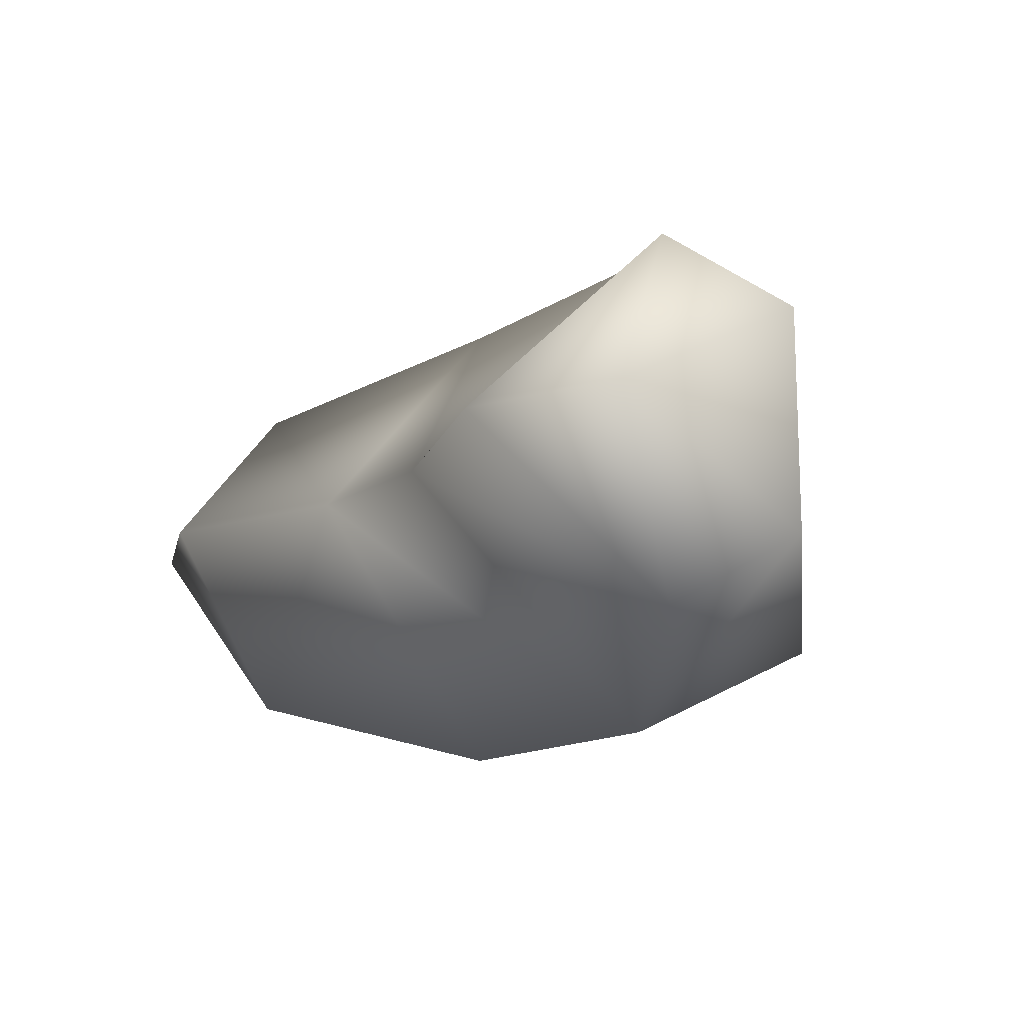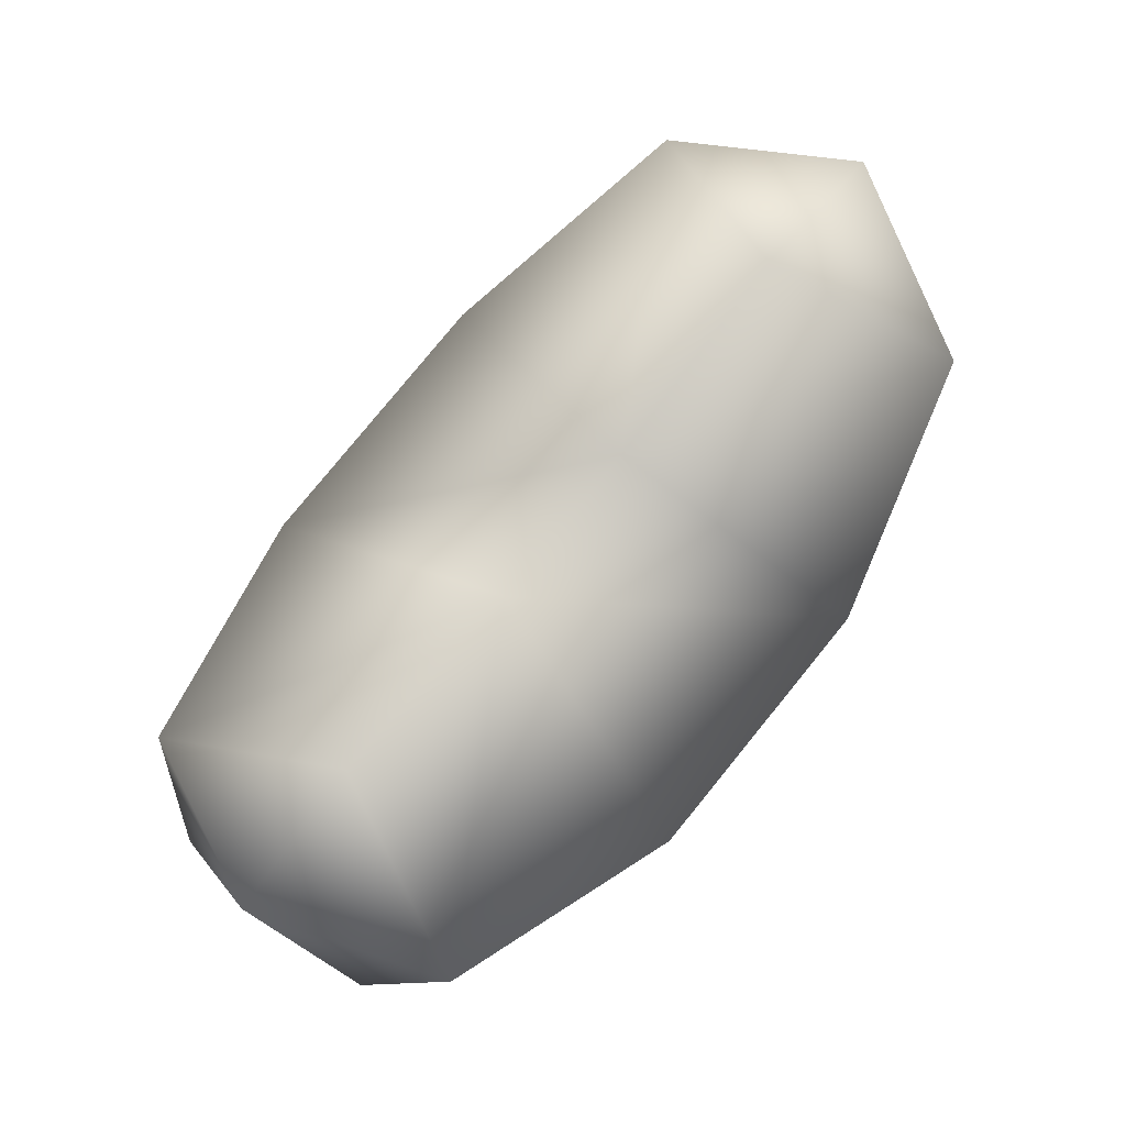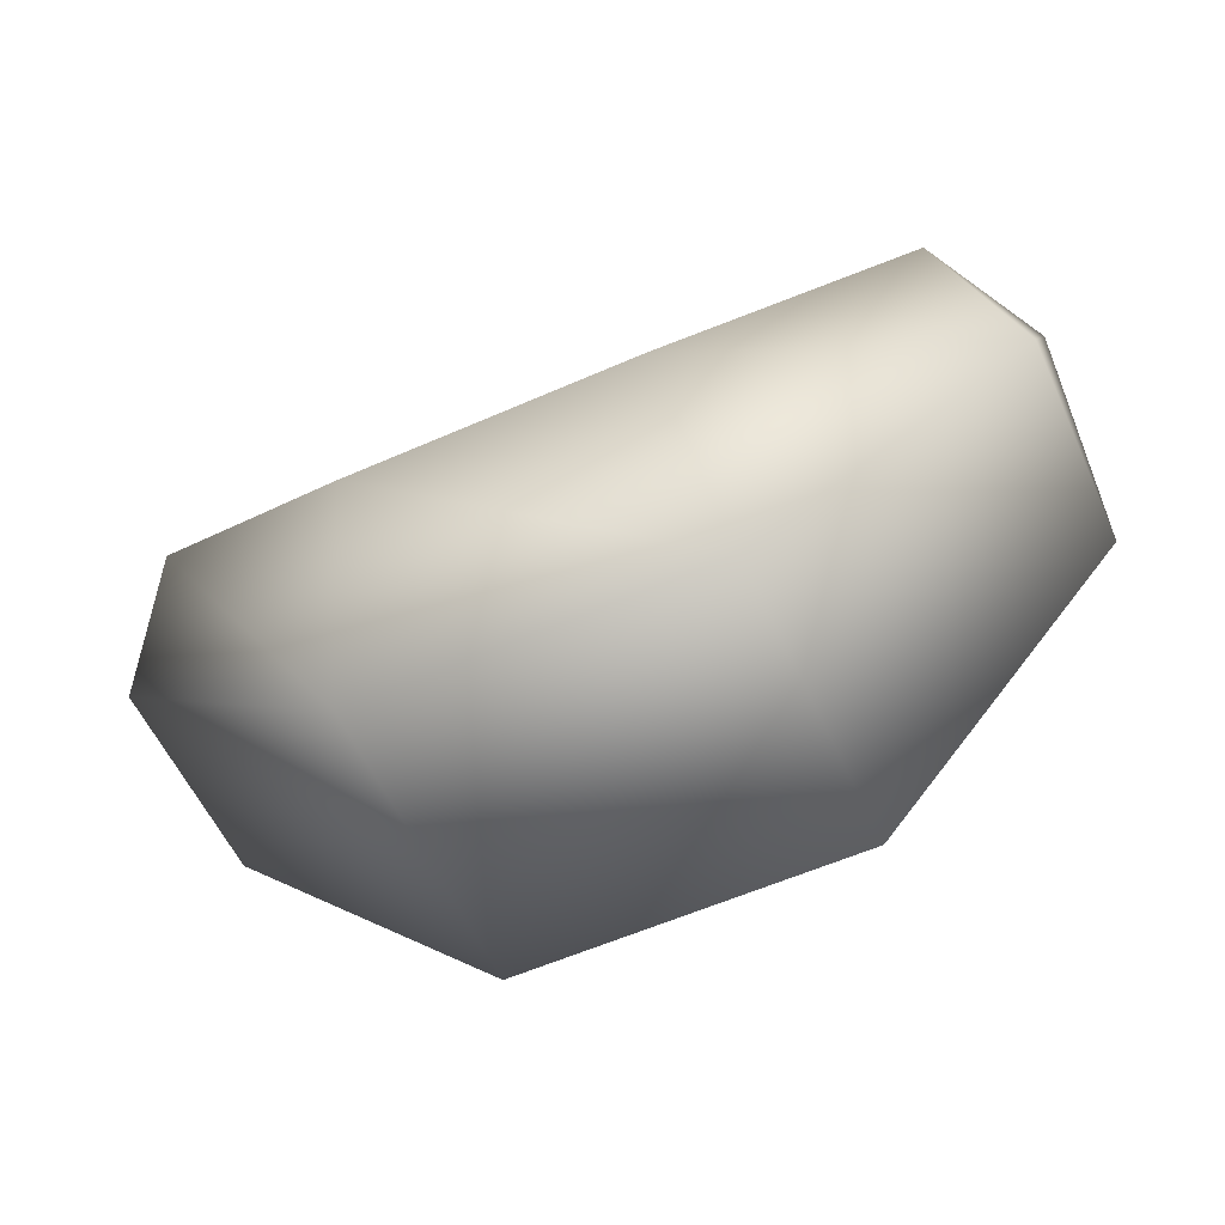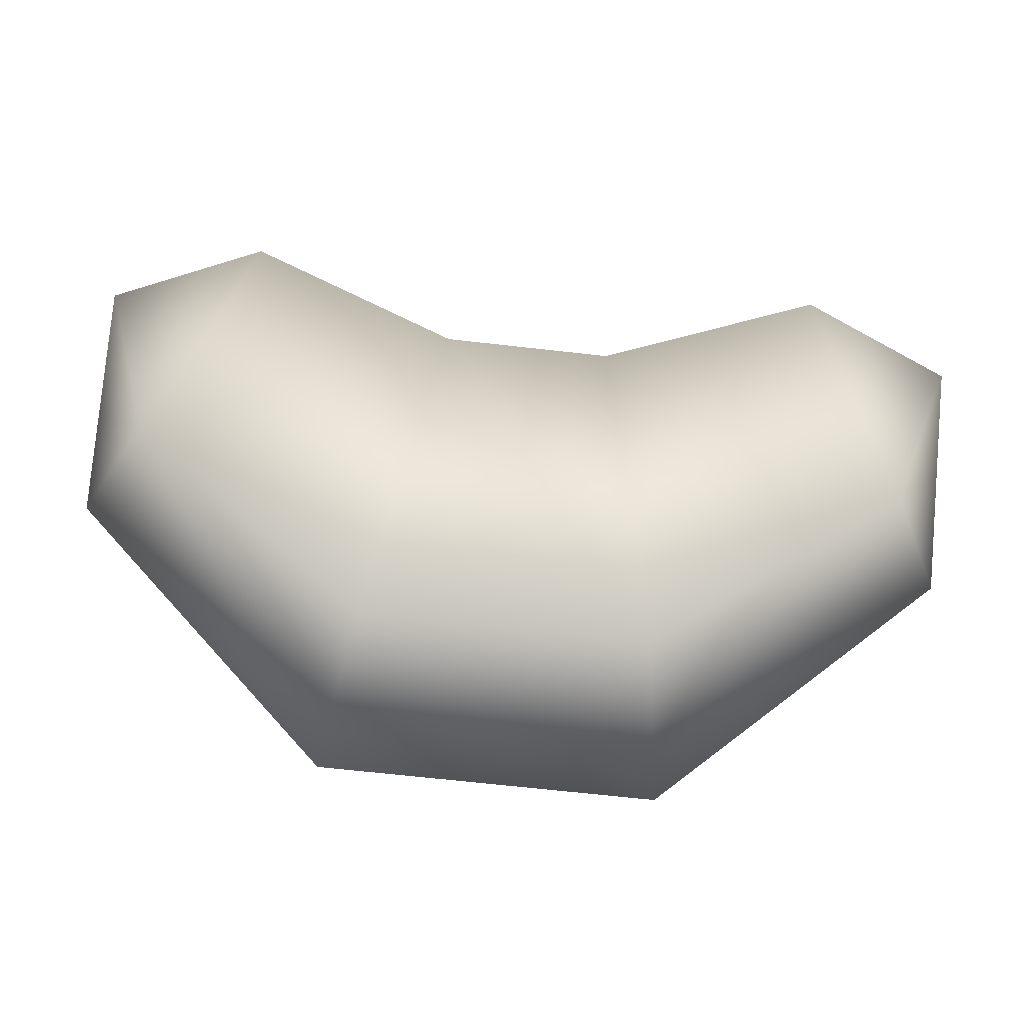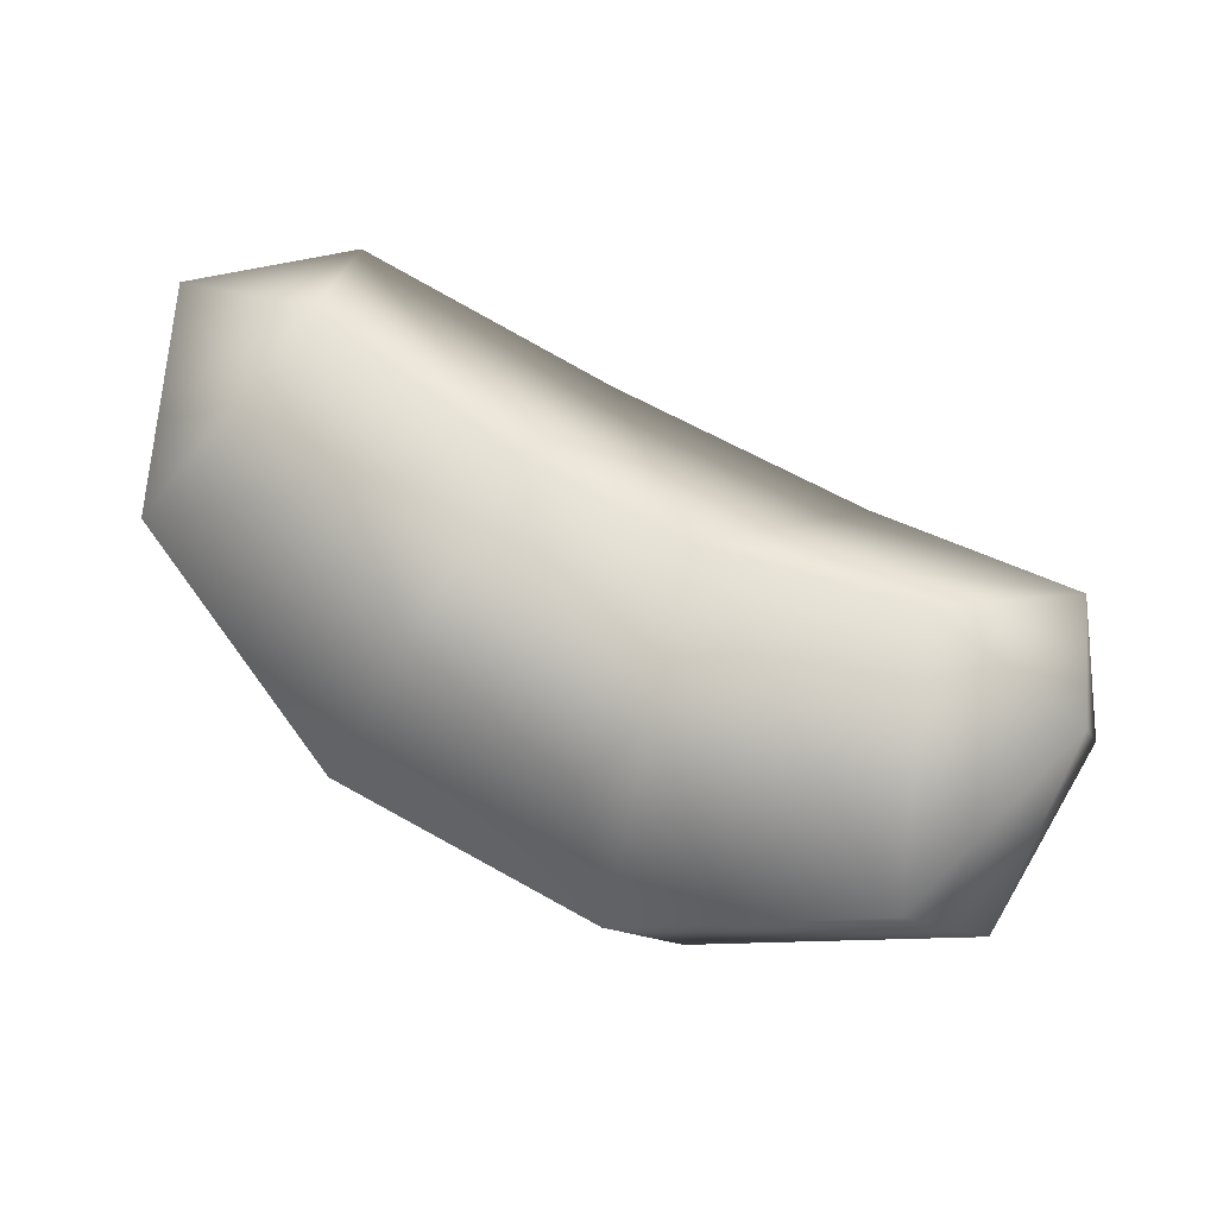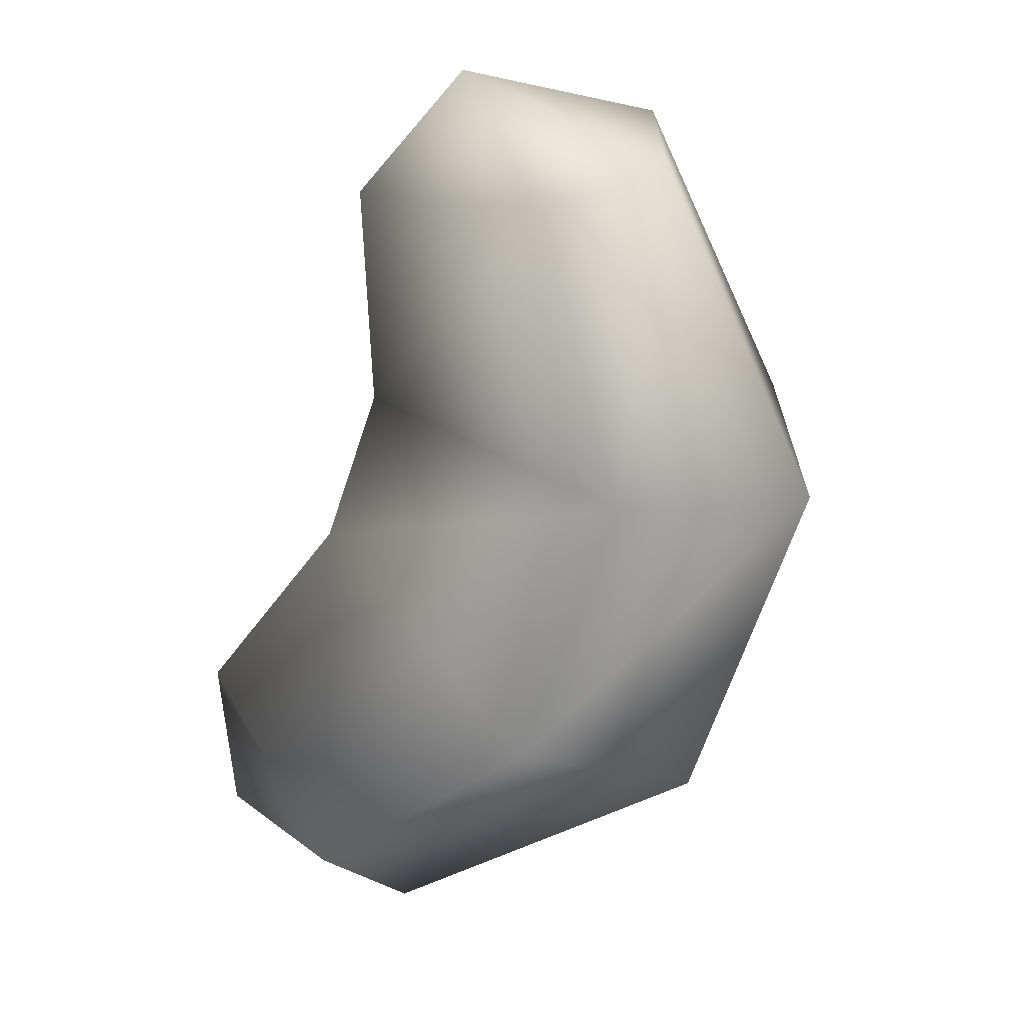
<metadata>
{"format":"obj","ext":"obj","renderer":"f3d","projection":"perspective","resolution":1024,"background":"white","views":[{"elev":-14.1,"azim":-124.9,"up":"+Z"},{"elev":79.6,"azim":-50.8,"up":"+Y"},{"elev":-57.6,"azim":24.5,"up":"+Y"},{"elev":-77.1,"azim":174.3,"up":"+Z"},{"elev":59.4,"azim":-149.5,"up":"+Y"},{"elev":-65.3,"azim":-107.9,"up":"+Z"}]}
</metadata>
<code>
o T1L2M006_6
v 0.2754 0.126 -0.001953
v 0.1807 0.165 -0.001953
v 0.2344 0.0625 -0.1123
v 0.2734 -0.003906 -0.06934
v 0.2734 -0.003906 0.06641
v 0.2344 0.0625 0.1094
v 0.05176 0.1191 -0.001953
v 0.08887 -0.03027 -0.1592
v 0.1094 -0.1543 -0.09863
v 0.1094 -0.1543 0.0957
v 0.08887 -0.03027 0.1562
v -0.05371 0.1182 -0.001953
v -0.09082 -0.03125 -0.1592
v -0.1113 -0.1553 -0.09863
v -0.1113 -0.1553 0.0957
v -0.09082 -0.03125 0.1562
v -0.1855 0.166 -0.001953
v -0.2393 0.06348 -0.1123
v -0.2773 -0.00293 -0.06934
v -0.2773 -0.00293 0.06641
v -0.2393 0.06348 0.1094
v -0.2793 0.127 -0.001953
f 7 2 3 8
f 3 4 9 8
f 4 5 10 9
f 5 6 11 10
f 6 2 7 11
f 7 8 13 12
f 8 9 14 13
f 9 10 15 14
f 10 11 16 15
f 11 7 12 16
f 12 13 18 17
f 13 14 19 18
f 14 15 20 19
f 15 16 21 20
f 21 16 12 17
f 1 3 2
f 1 4 3
f 1 5 4
f 1 6 5
f 1 2 6
f 22 17 18
f 22 18 19
f 22 19 20
f 22 20 21
f 22 21 17

</code>
